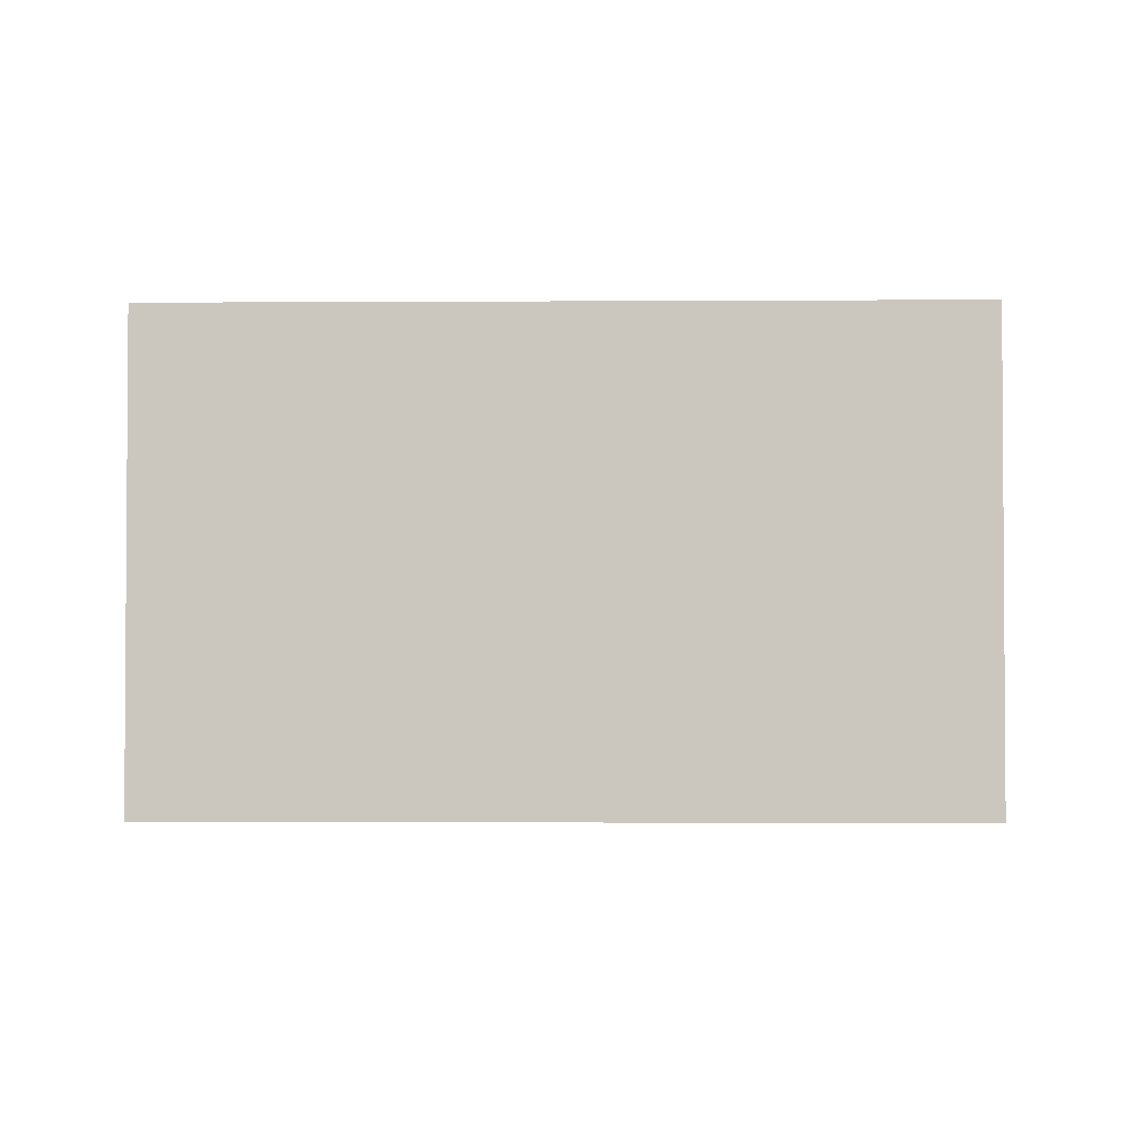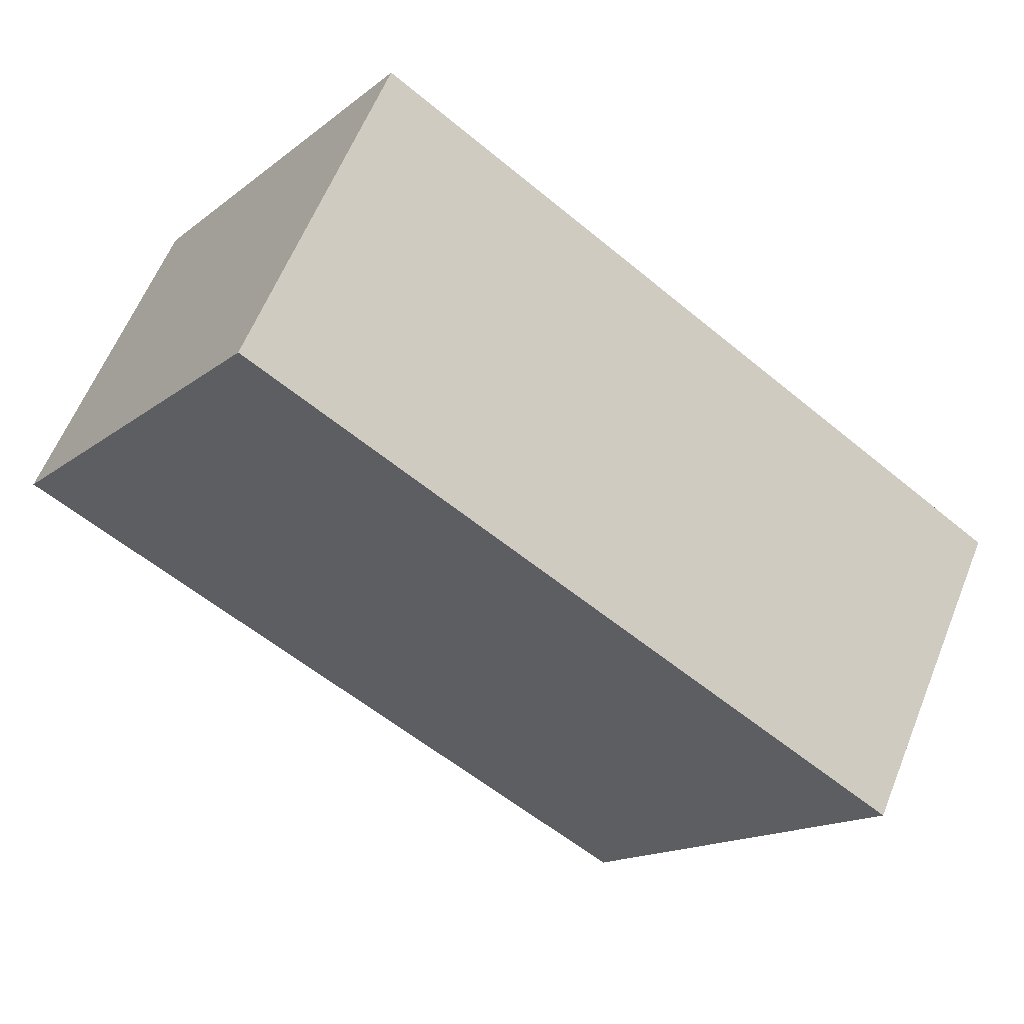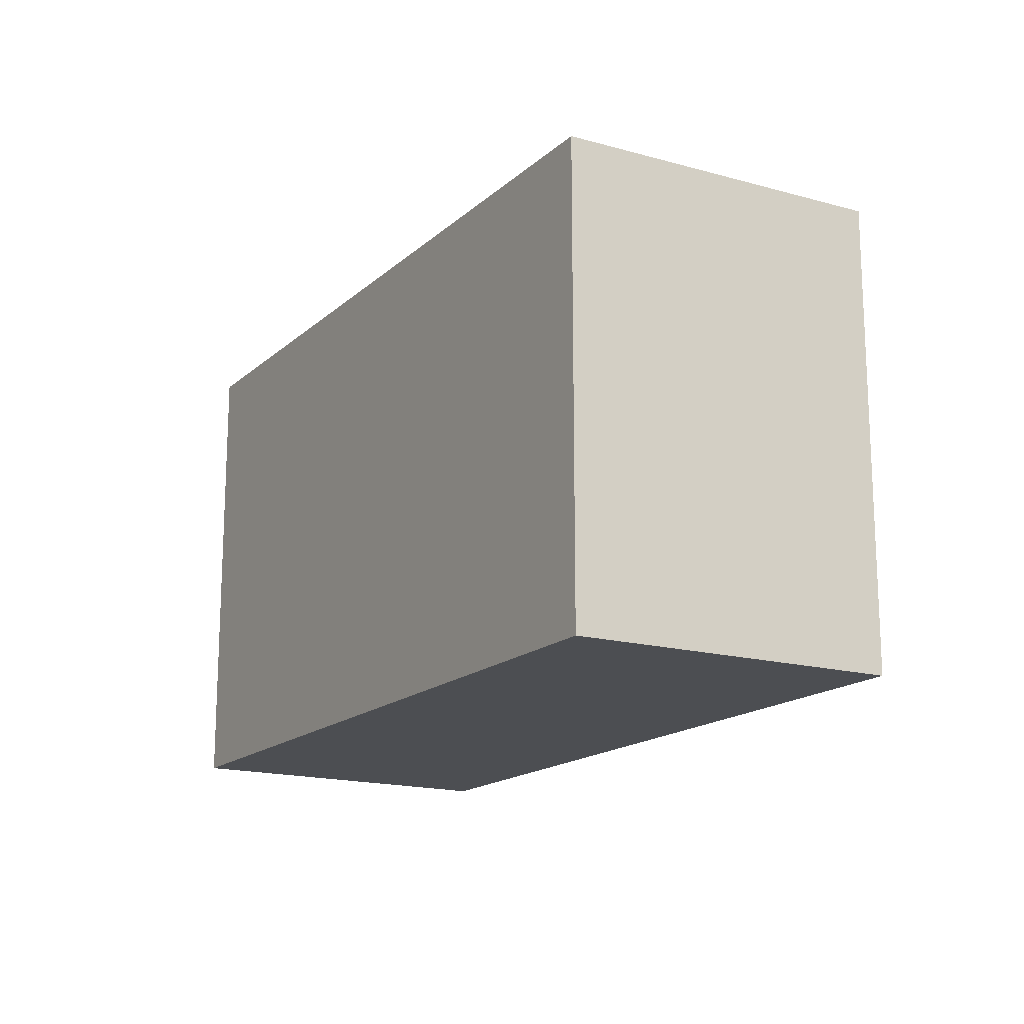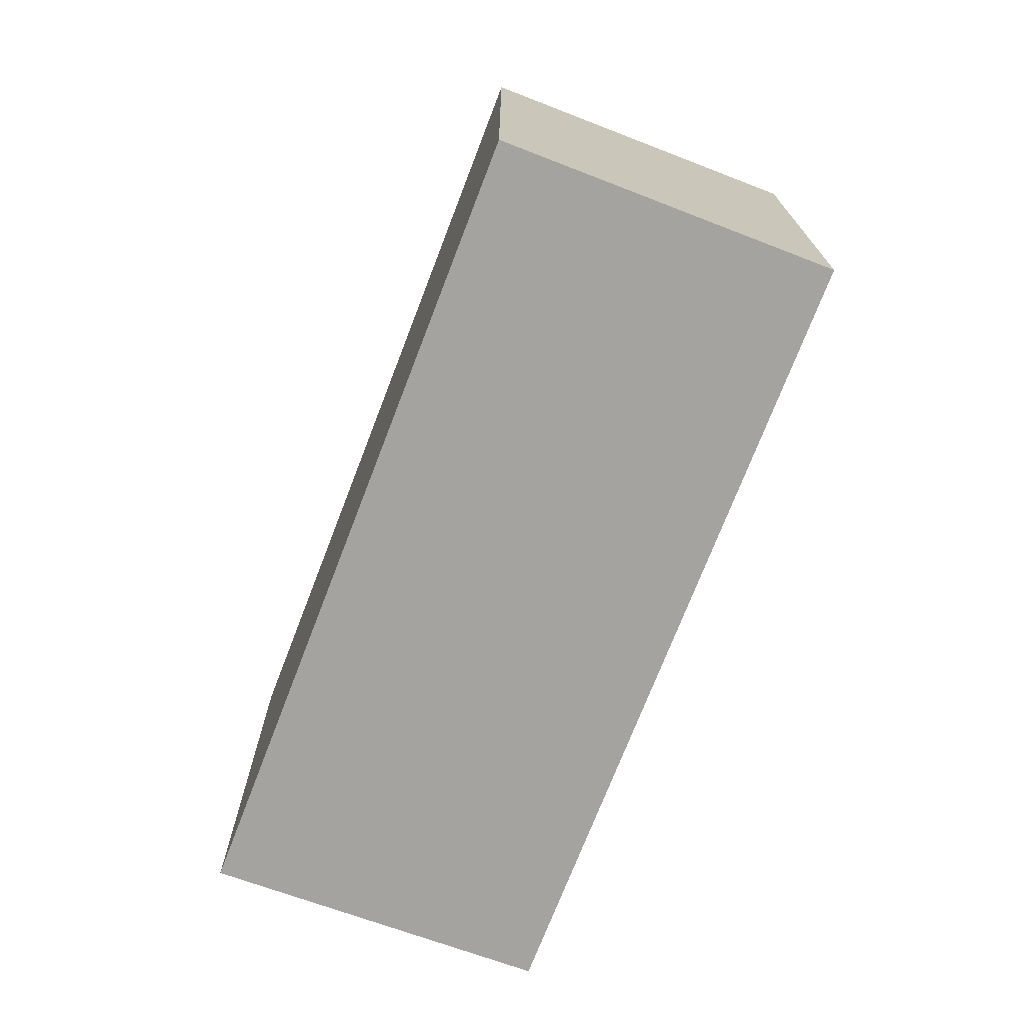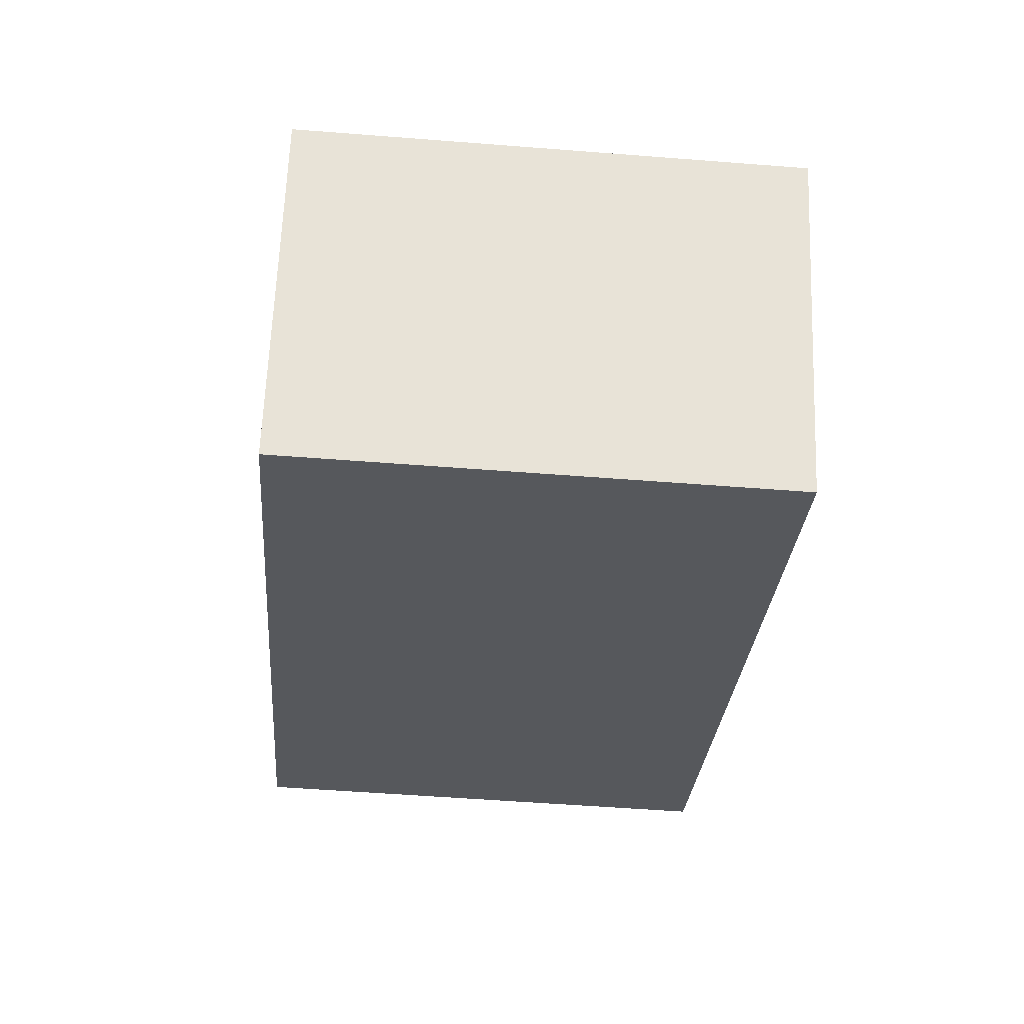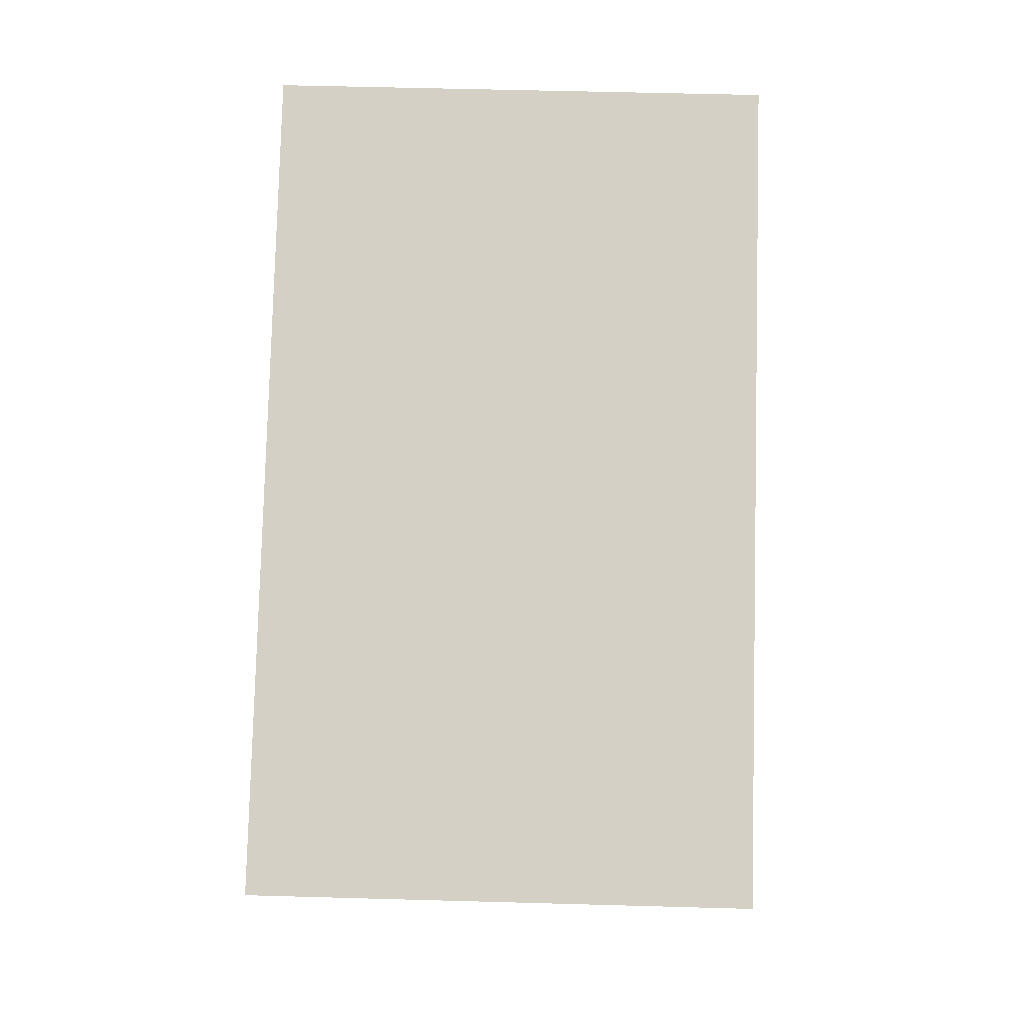
<metadata>
{"format":"obj","ext":"obj","renderer":"f3d","projection":"perspective","resolution":1024,"background":"white","views":[{"elev":-2.3,"azim":-24.4,"up":"+Y"},{"elev":-15.7,"azim":147.0,"up":"+Z"},{"elev":-16.6,"azim":-146.4,"up":"+Y"},{"elev":-72.8,"azim":43.3,"up":"+Y"},{"elev":-53.5,"azim":-94.8,"up":"+Z"},{"elev":54.3,"azim":-88.3,"up":"+Z"}]}
</metadata>
<code>
v  0.915 2.851 -1.796
v  4.323 2.851 2.076
v  5.195 2.851 0.255
v  0 2.851 1.746e-16
v  5.195 -1.561e-17 0.255
v  0.915 1.1e-16 -1.796
v  0 0 0
v  4.323 -1.271e-16 2.076
g defaultobject
f 1 2 3
f 2 1 4
f 5 1 3
f 1 5 6
f 6 4 1
f 4 6 7
f 7 2 4
f 2 7 8
f 8 3 2
f 3 8 5
f 5 7 6
f 7 5 8

</code>
